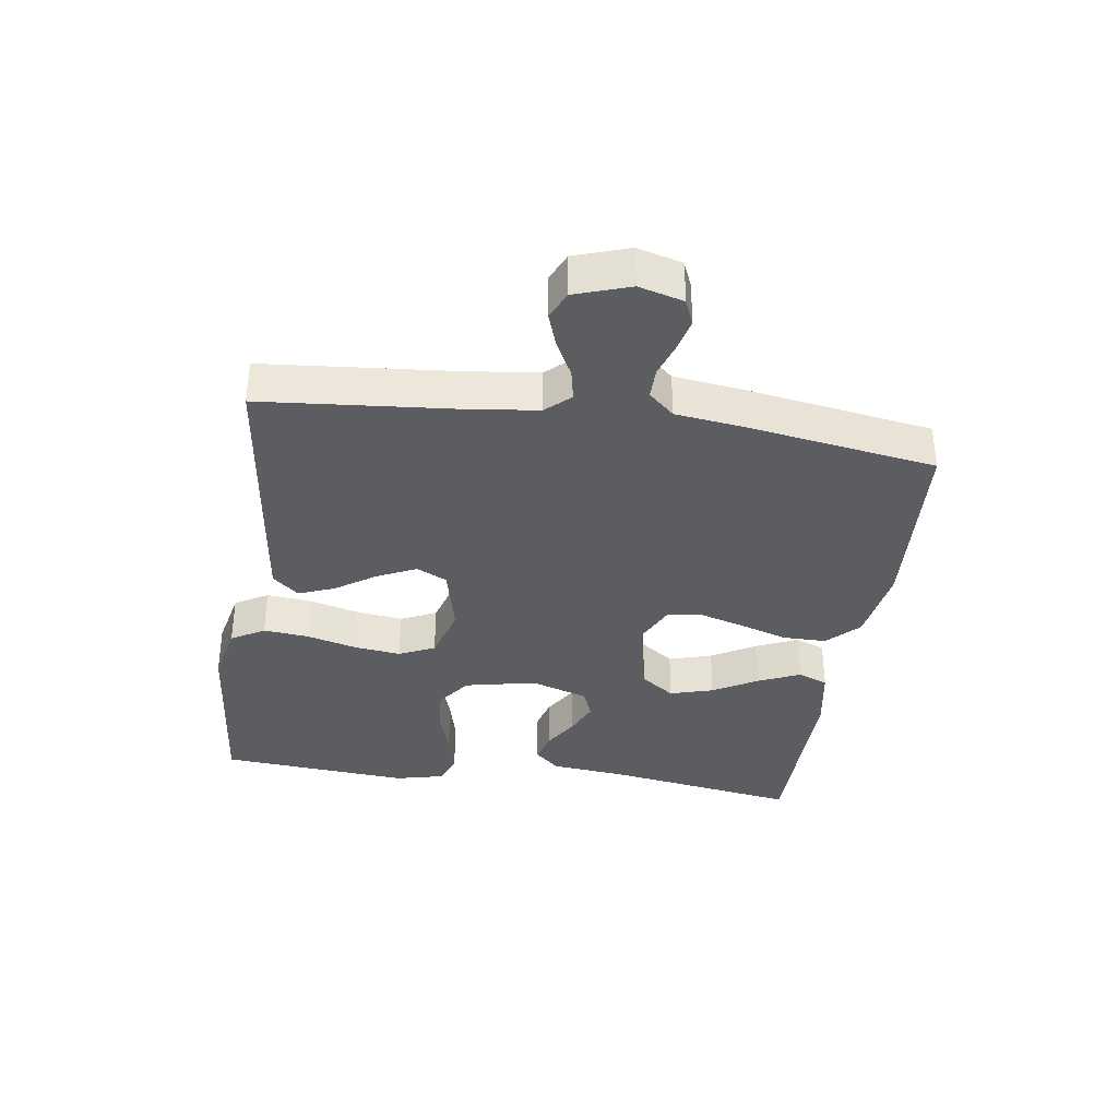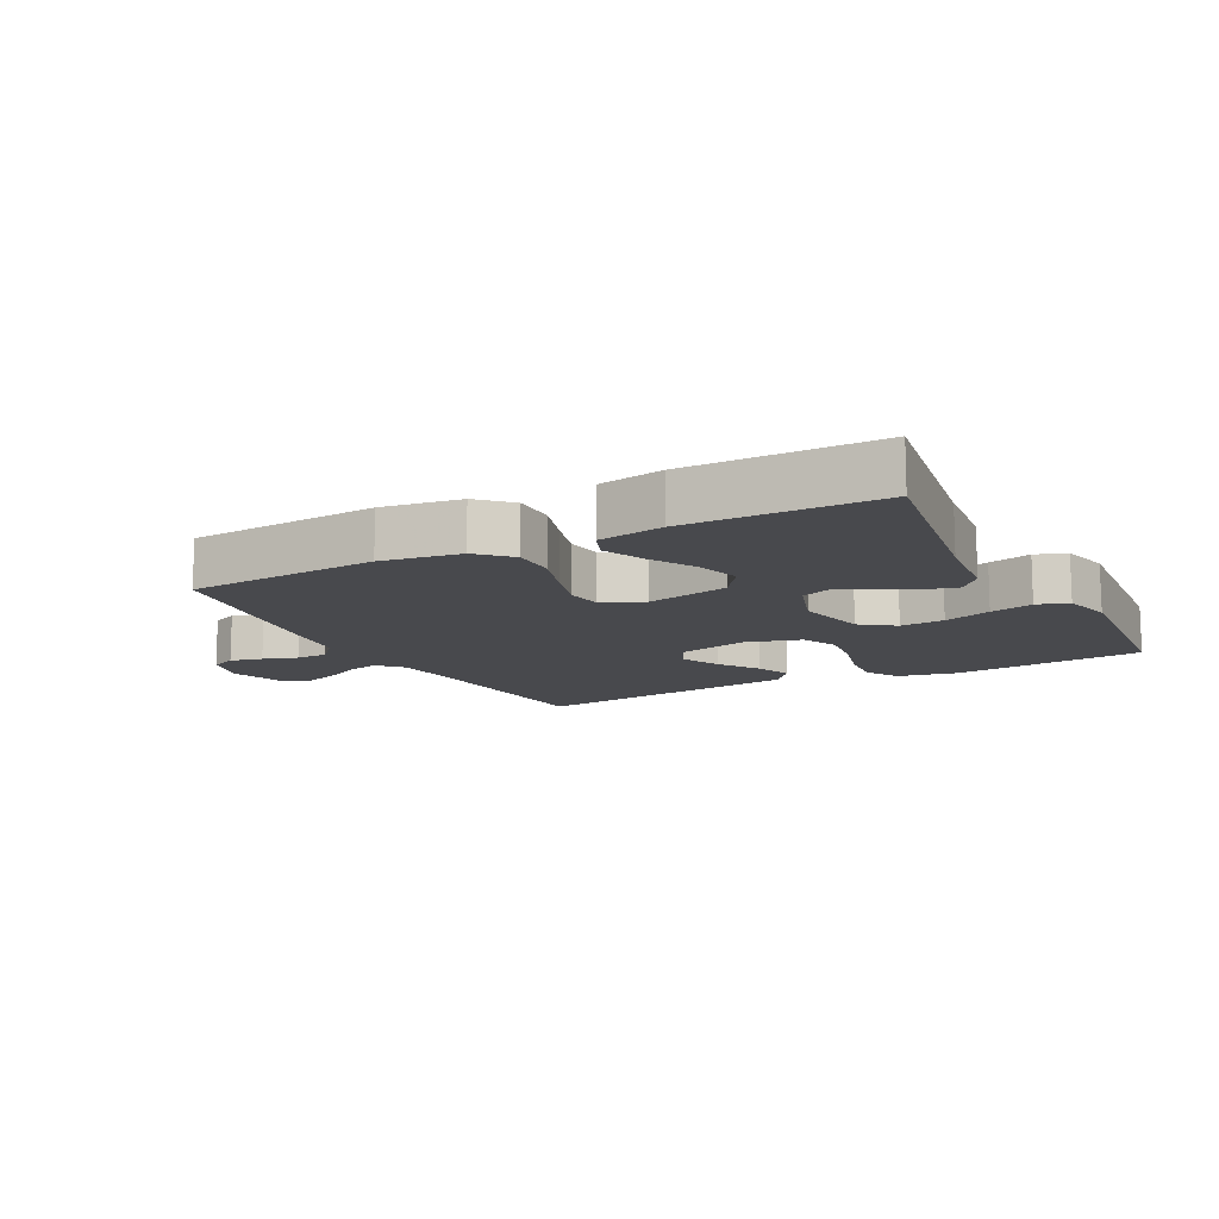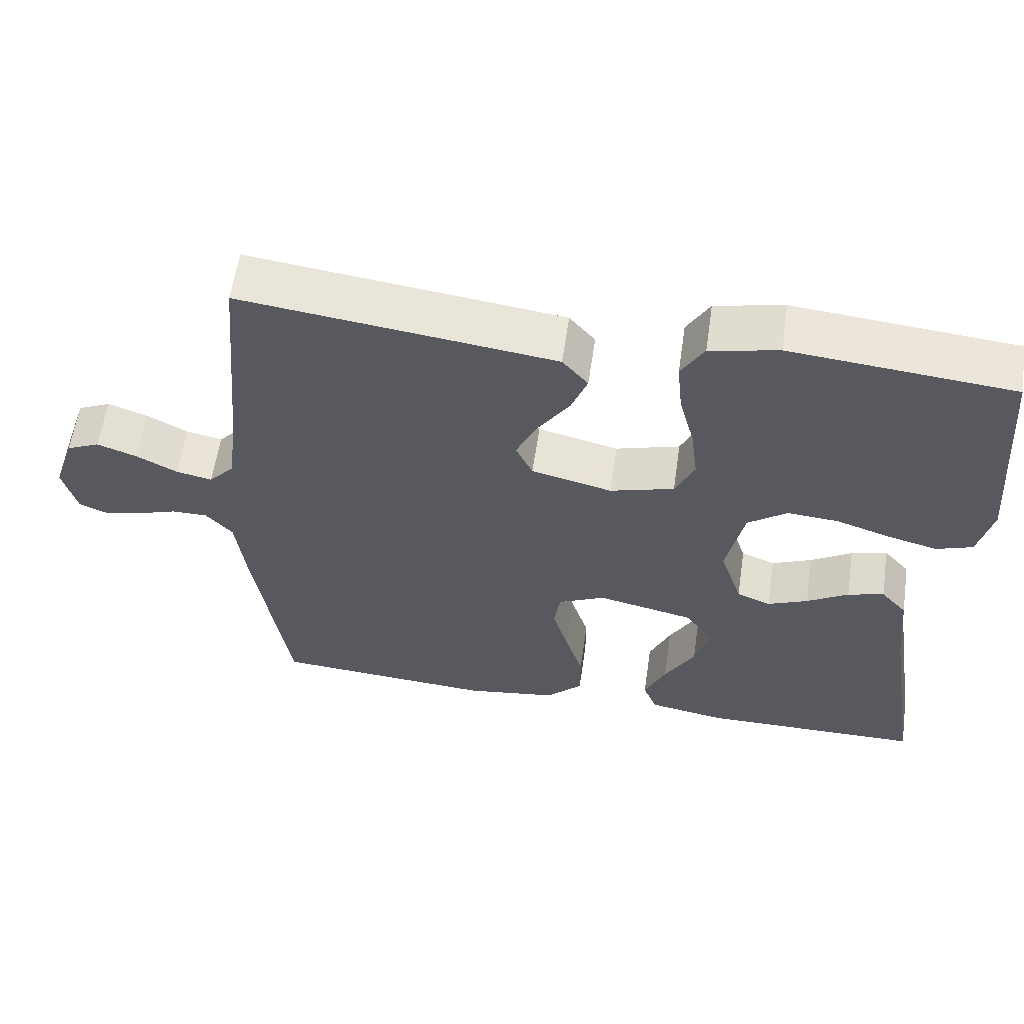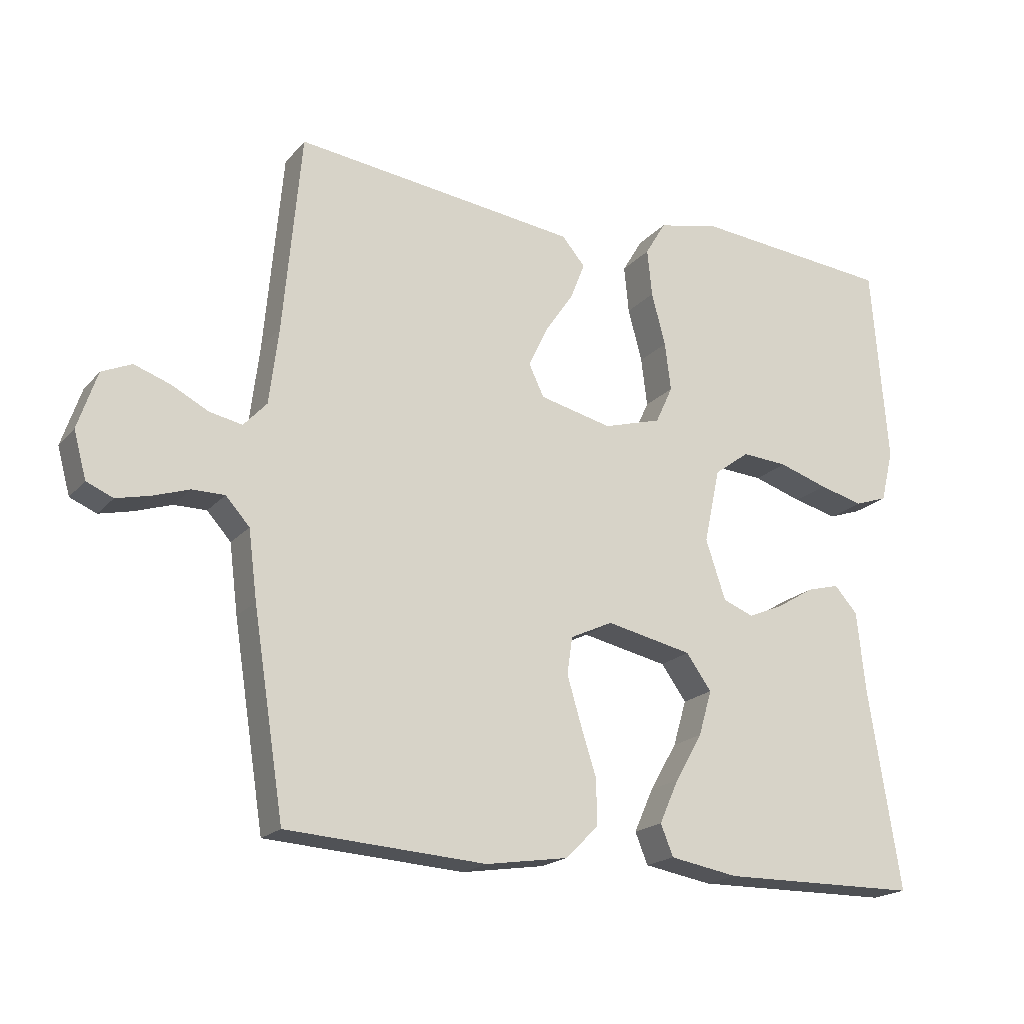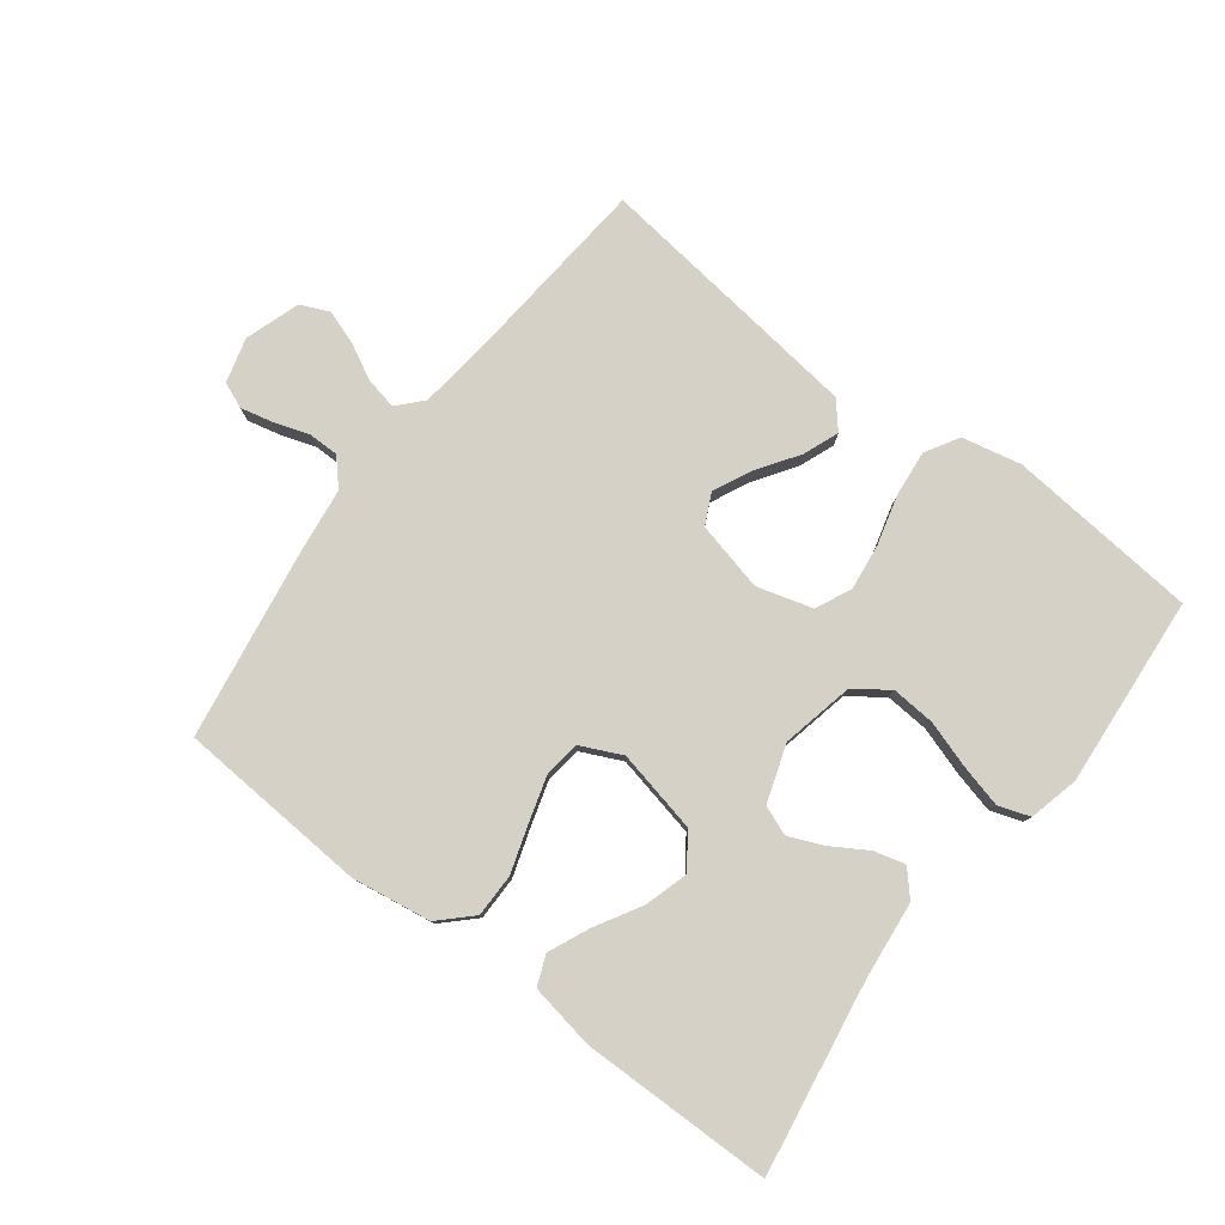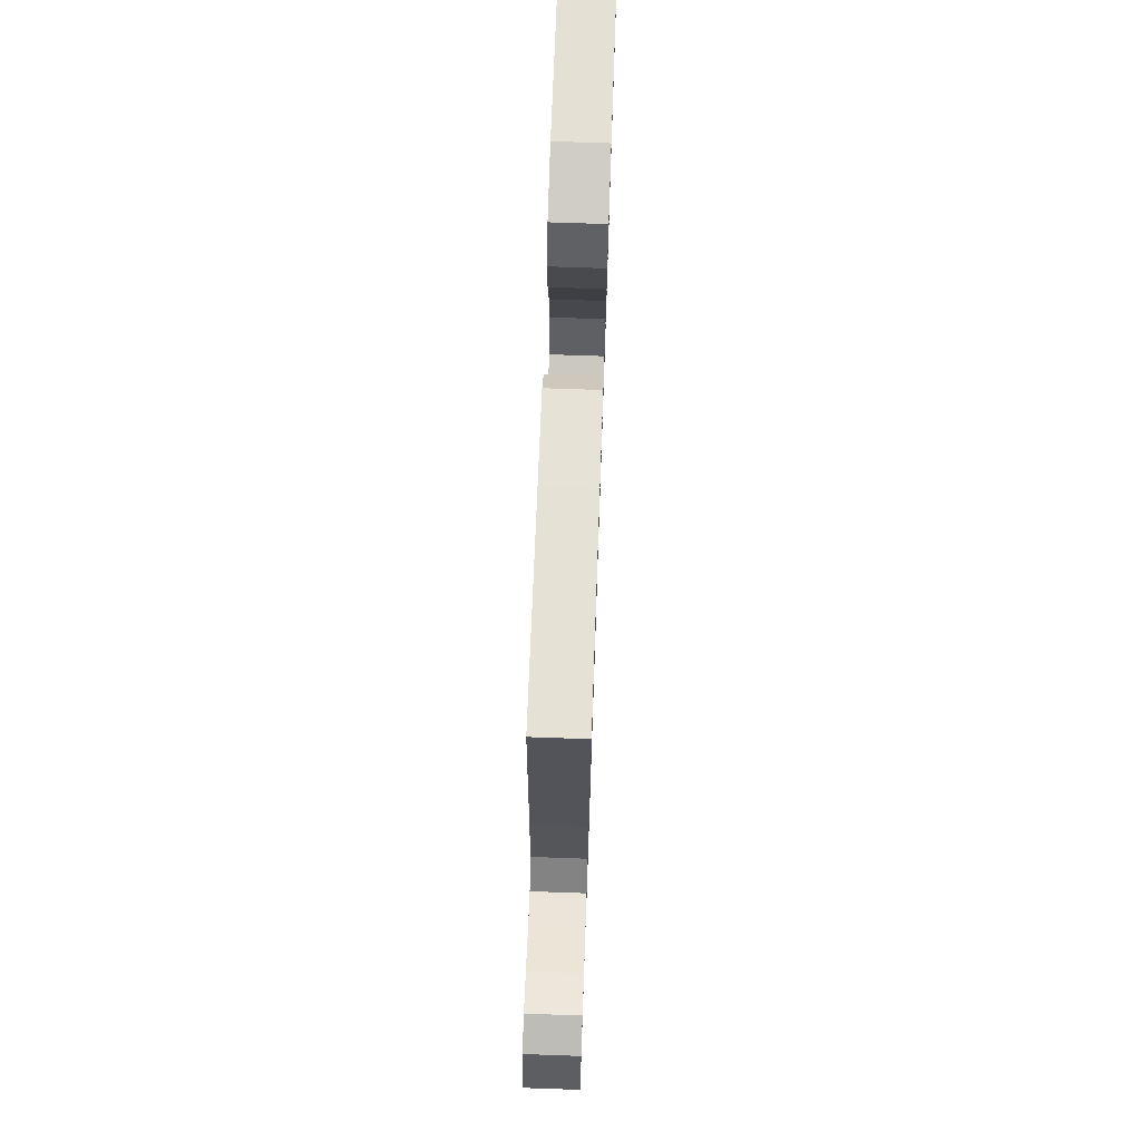
<metadata>
{"format":"obj","ext":"obj","renderer":"f3d","projection":"perspective","resolution":1024,"background":"white","views":[{"elev":-35.8,"azim":81.6,"up":"+Y"},{"elev":-12.5,"azim":-152.2,"up":"+Y"},{"elev":58.8,"azim":-171.7,"up":"+Z"},{"elev":-19.2,"azim":152.0,"up":"+Z"},{"elev":79.4,"azim":-142.8,"up":"+Y"},{"elev":71.3,"azim":92.0,"up":"+Z"}]}
</metadata>
<code>
v 0.5 0.07 0.5
v 0.527 0.07 0.2
v 0.541 0.07 0.086
v 0.576 0.07 0.048
v 0.625 0.07 0.058
v 0.681 0.07 0.087
v 0.735 0.07 0.106
v 0.78 0.07 0.086
v 0.809 0.07 0
v 0.79 0.07 -0.07
v 0.75 0.07 -0.087
v 0.699 0.07 -0.075
v 0.645 0.07 -0.057
v 0.596 0.07 -0.057
v 0.56 0.07 -0.097
v 0.547 0.07 -0.2
v 0.5 0.07 -0.5
v 0.2 0.07 -0.52
v 0.076 0.07 -0.501
v 0.027 0.07 -0.453
v 0.027 0.07 -0.385
v 0.051 0.07 -0.31
v 0.072 0.07 -0.239
v 0.064 0.07 -0.183
v 0 0.07 -0.153
v -0.13 0.07 -0.181
v -0.168 0.07 -0.234
v -0.148 0.07 -0.302
v -0.107 0.07 -0.373
v -0.078 0.07 -0.438
v -0.097 0.07 -0.485
v -0.2 0.07 -0.503
v -0.5 0.07 -0.5
v -0.452 0.07 -0.2
v -0.439 0.07 -0.077
v -0.404 0.07 -0.038
v -0.355 0.07 -0.051
v -0.299 0.07 -0.085
v -0.245 0.07 -0.108
v -0.199 0.07 -0.09
v -0.169 0.07 0
v -0.193 0.07 0.112
v -0.246 0.07 0.151
v -0.315 0.07 0.146
v -0.389 0.07 0.122
v -0.456 0.07 0.105
v -0.505 0.07 0.122
v -0.524 0.07 0.2
v -0.5 0.07 0.5
v -0.2 0.07 0.528
v -0.107 0.07 0.508
v -0.076 0.07 0.456
v -0.083 0.07 0.385
v -0.104 0.07 0.306
v -0.113 0.07 0.233
v -0.087 0.07 0.177
v 0 0.07 0.152
v 0.109 0.07 0.178
v 0.132 0.07 0.226
v 0.103 0.07 0.287
v 0.06 0.07 0.35
v 0.038 0.07 0.406
v 0.073 0.07 0.447
v 0.2 0.07 0.463
v 0.5 0 0.5
v 0.527 0 0.2
v 0.541 0 0.086
v 0.576 0 0.048
v 0.625 0 0.058
v 0.681 0 0.087
v 0.735 0 0.106
v 0.78 0 0.086
v 0.809 0 0
v 0.79 0 -0.07
v 0.75 0 -0.087
v 0.699 0 -0.075
v 0.645 0 -0.057
v 0.596 0 -0.057
v 0.56 0 -0.097
v 0.547 0 -0.2
v 0.5 0 -0.5
v 0.2 0 -0.52
v 0.076 0 -0.501
v 0.027 0 -0.453
v 0.027 0 -0.385
v 0.051 0 -0.31
v 0.072 0 -0.239
v 0.064 0 -0.183
v 0 0 -0.153
v -0.13 0 -0.181
v -0.168 0 -0.234
v -0.148 0 -0.302
v -0.107 0 -0.373
v -0.078 0 -0.438
v -0.097 0 -0.485
v -0.2 0 -0.503
v -0.5 0 -0.5
v -0.452 0 -0.2
v -0.439 0 -0.077
v -0.404 0 -0.038
v -0.355 0 -0.051
v -0.299 0 -0.085
v -0.245 0 -0.108
v -0.199 0 -0.09
v -0.169 0 0
v -0.193 0 0.112
v -0.246 0 0.151
v -0.315 0 0.146
v -0.389 0 0.122
v -0.456 0 0.105
v -0.505 0 0.122
v -0.524 0 0.2
v -0.5 0 0.5
v -0.2 0 0.528
v -0.107 0 0.508
v -0.076 0 0.456
v -0.083 0 0.385
v -0.104 0 0.306
v -0.113 0 0.233
v -0.087 0 0.177
v 0 0 0.152
v 0.109 0 0.178
v 0.132 0 0.226
v 0.103 0 0.287
v 0.06 0 0.35
v 0.038 0 0.406
v 0.073 0 0.447
v 0.2 0 0.463
f 64 1 2
f 63 64 2
f 62 63 2
f 61 62 2
f 60 61 2
f 59 60 2 3
f 58 59 3 4
f 57 58 4
f 52 53 54
f 51 52 54
f 50 51 54
f 49 50 54
f 48 49 54
f 47 48 54
f 46 47 54
f 45 46 54
f 44 45 54
f 43 44 54 55
f 42 43 55 56
f 36 37 38
f 35 36 38
f 34 35 38
f 33 34 38
f 32 33 38
f 31 32 38
f 30 31 38
f 29 30 38
f 28 29 38
f 27 28 38 39
f 26 27 39 40
f 20 21 22
f 19 20 22
f 18 19 22
f 17 18 22
f 16 17 22
f 15 16 22
f 14 15 22 23
f 11 12 13
f 10 11 13
f 9 10 13
f 8 9 13
f 7 8 13
f 6 7 13
f 5 6 13
f 4 5 13 14
f 57 4 14
f 56 57 14
f 42 56 14
f 41 42 14
f 25 26 40 41
f 24 25 41 14
f 14 23 24
f 66 65 128
f 66 128 127
f 66 127 126
f 66 126 125
f 66 125 124
f 67 66 124 123
f 68 67 123 122
f 68 122 121
f 118 117 116
f 118 116 115
f 118 115 114
f 118 114 113
f 118 113 112
f 118 112 111
f 118 111 110
f 118 110 109
f 118 109 108
f 119 118 108 107
f 120 119 107 106
f 102 101 100
f 102 100 99
f 102 99 98
f 102 98 97
f 102 97 96
f 102 96 95
f 102 95 94
f 102 94 93
f 102 93 92
f 103 102 92 91
f 104 103 91 90
f 86 85 84
f 86 84 83
f 86 83 82
f 86 82 81
f 86 81 80
f 86 80 79
f 87 86 79 78
f 77 76 75
f 77 75 74
f 77 74 73
f 77 73 72
f 77 72 71
f 77 71 70
f 77 70 69
f 78 77 69 68
f 78 68 121
f 78 121 120
f 78 120 106
f 78 106 105
f 105 104 90 89
f 78 105 89 88
f 88 87 78
f 1 65 66 2
f 2 66 67 3
f 3 67 68 4
f 4 68 69 5
f 5 69 70 6
f 6 70 71 7
f 7 71 72 8
f 8 72 73 9
f 9 73 74 10
f 10 74 75 11
f 11 75 76 12
f 12 76 77 13
f 13 77 78 14
f 14 78 79 15
f 15 79 80 16
f 16 80 81 17
f 17 81 82 18
f 18 82 83 19
f 19 83 84 20
f 20 84 85 21
f 21 85 86 22
f 22 86 87 23
f 23 87 88 24
f 24 88 89 25
f 25 89 90 26
f 26 90 91 27
f 27 91 92 28
f 28 92 93 29
f 29 93 94 30
f 30 94 95 31
f 31 95 96 32
f 32 96 97 33
f 33 97 98 34
f 34 98 99 35
f 35 99 100 36
f 36 100 101 37
f 37 101 102 38
f 38 102 103 39
f 39 103 104 40
f 40 104 105 41
f 41 105 106 42
f 42 106 107 43
f 43 107 108 44
f 44 108 109 45
f 45 109 110 46
f 46 110 111 47
f 47 111 112 48
f 48 112 113 49
f 49 113 114 50
f 50 114 115 51
f 51 115 116 52
f 52 116 117 53
f 53 117 118 54
f 54 118 119 55
f 55 119 120 56
f 56 120 121 57
f 57 121 122 58
f 58 122 123 59
f 59 123 124 60
f 60 124 125 61
f 61 125 126 62
f 62 126 127 63
f 63 127 128 64
f 64 128 65 1

</code>
